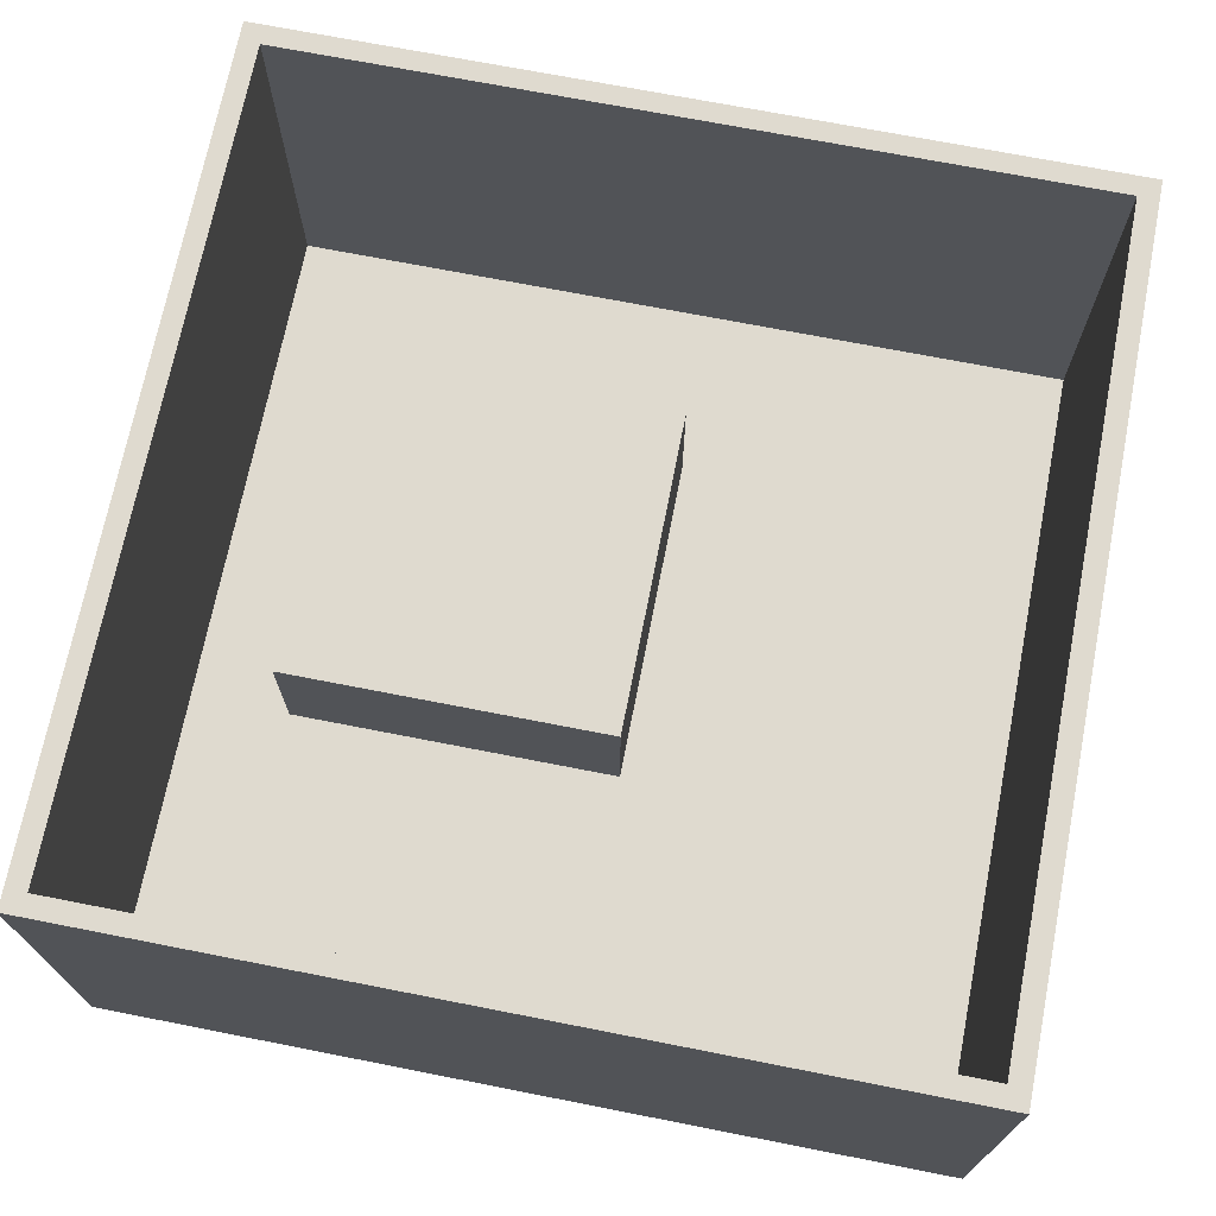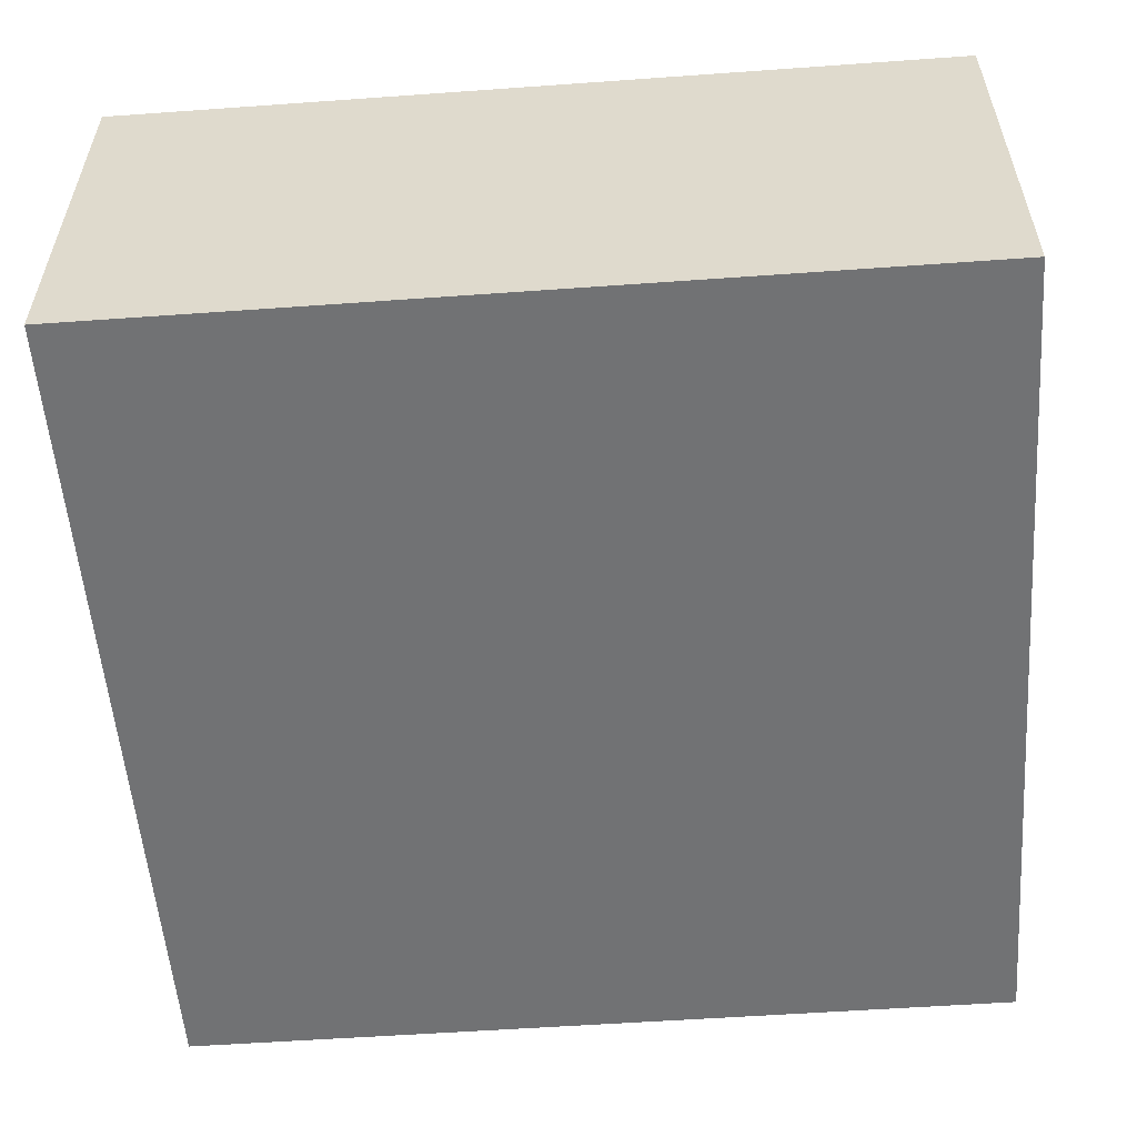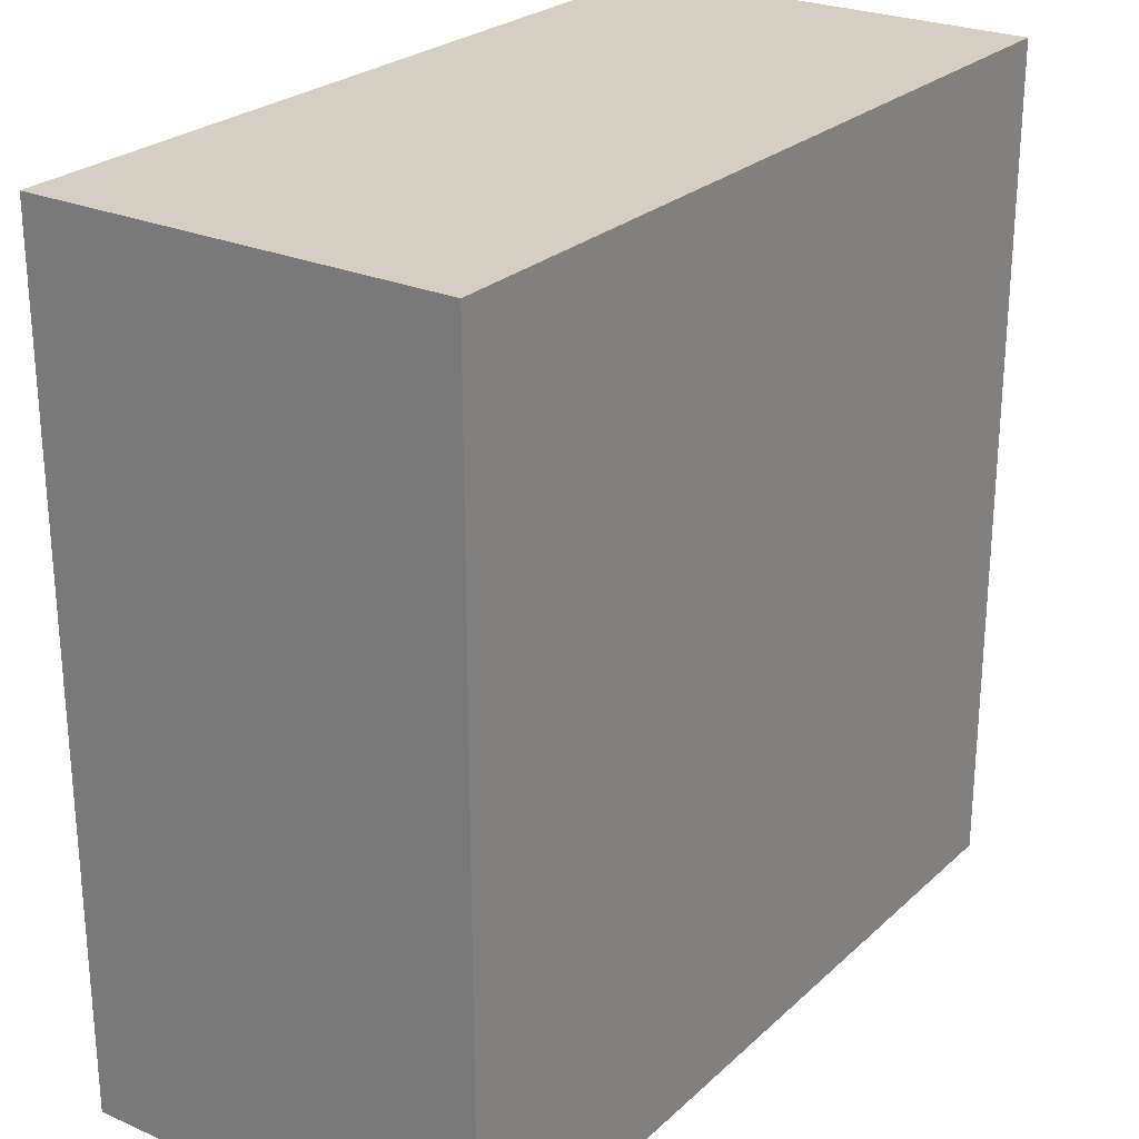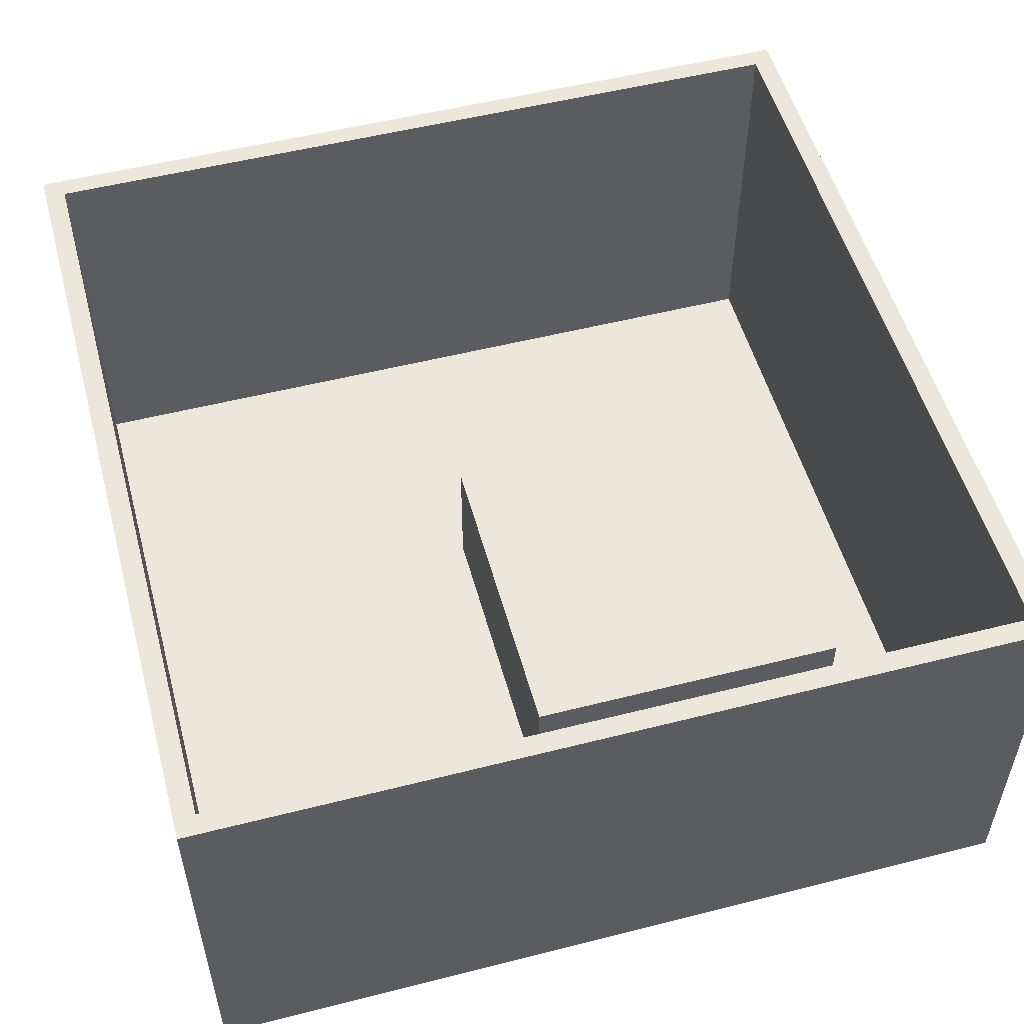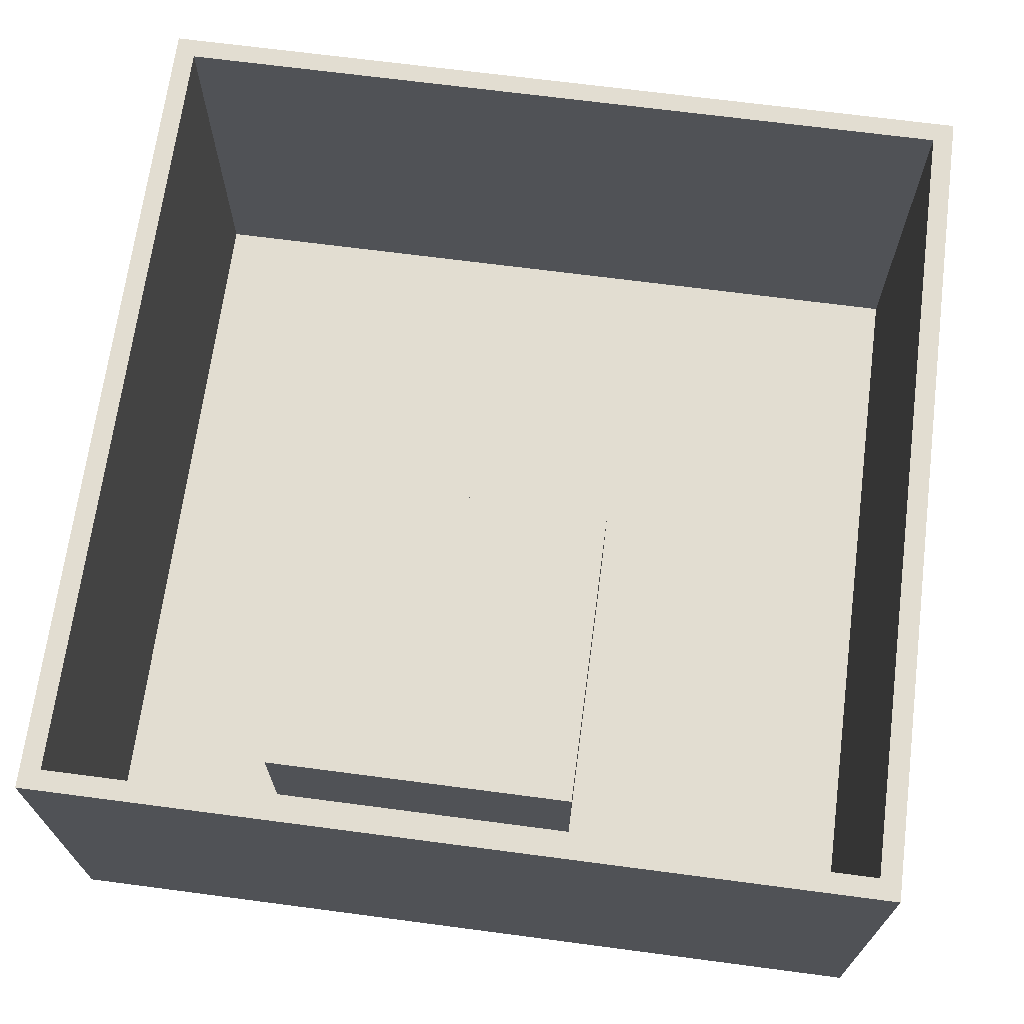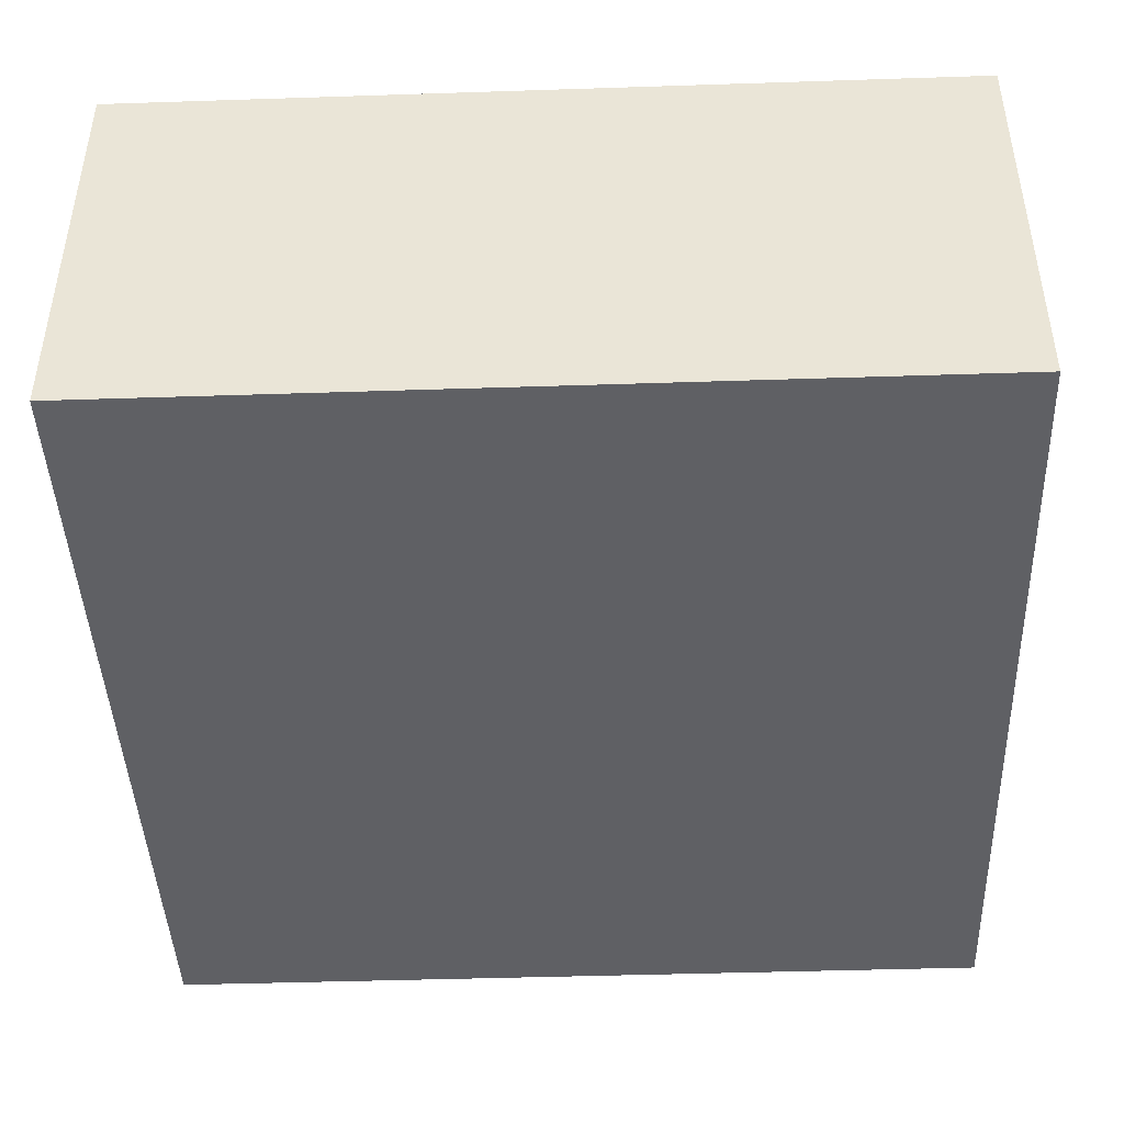
<metadata>
{"format":"obj","ext":"obj","renderer":"f3d","projection":"perspective","resolution":1024,"background":"white","views":[{"elev":70.9,"azim":-78.9,"up":"+Y"},{"elev":-55.4,"azim":94.3,"up":"+Y"},{"elev":25.4,"azim":-54.9,"up":"+Z"},{"elev":53.1,"azim":74.8,"up":"+Y"},{"elev":68.6,"azim":-172.5,"up":"+Y"},{"elev":-44.0,"azim":-177.8,"up":"+Y"}]}
</metadata>
<code>
o Cube
v 26.26 0.4213 -26.26
v 26.26 -0.4213 -26.26
v 26.26 0.4213 26.26
v 26.26 -0.4213 26.26
v -26.26 0.4213 -26.26
v -26.26 -0.4213 -26.26
v -26.26 0.4213 26.26
v -26.26 -0.4213 26.26
v 24.99 0.4213 -24.99
v 24.99 0.4213 24.99
v -24.99 0.4213 -24.99
v -24.99 0.4213 24.99
v 14.28 0.4213 -18.74
v 14.28 0.4213 2.016
v -6.472 0.4213 -18.74
v -6.472 0.4213 2.016
v 26.26 25.39 -26.26
v 26.26 25.39 26.26
v -26.26 25.39 -26.26
v -26.26 25.39 26.26
v 24.99 25.39 -24.99
v 24.99 25.39 24.99
v -24.99 25.39 -24.99
v -24.99 25.39 24.99
v 14.28 9.083 -18.74
v 14.28 9.083 2.016
v -6.472 9.083 -18.74
v -6.472 9.083 2.016
f 3 1 17 18
f 4 3 7 8
f 8 7 5 6
f 6 2 4 8
f 2 1 3 4
f 6 5 1 2
f 9 11 15 13
f 5 7 20 19
f 9 10 22 21
f 11 9 21 23
f 15 16 28 27
f 10 9 13 14
f 11 12 16 15
f 12 10 14 16
f 19 20 24 23
f 18 17 21 22
f 17 19 23 21
f 20 18 22 24
f 12 11 23 24
f 10 12 24 22
f 1 5 19 17
f 7 3 18 20
f 25 27 28 26
f 16 14 26 28
f 13 15 27 25
f 14 13 25 26

</code>
